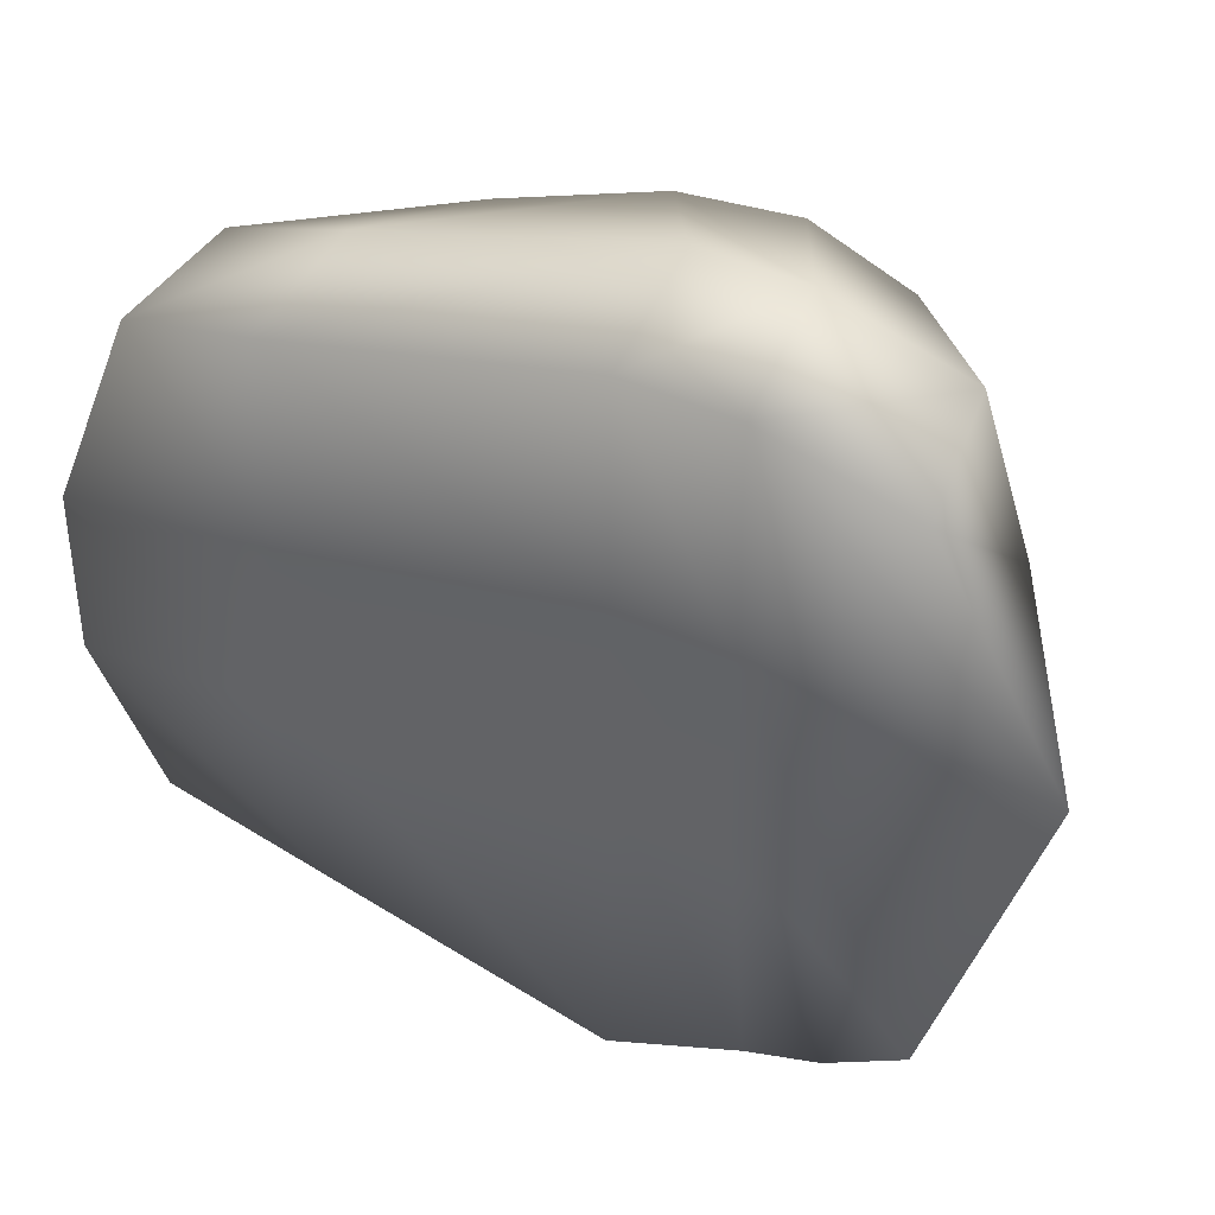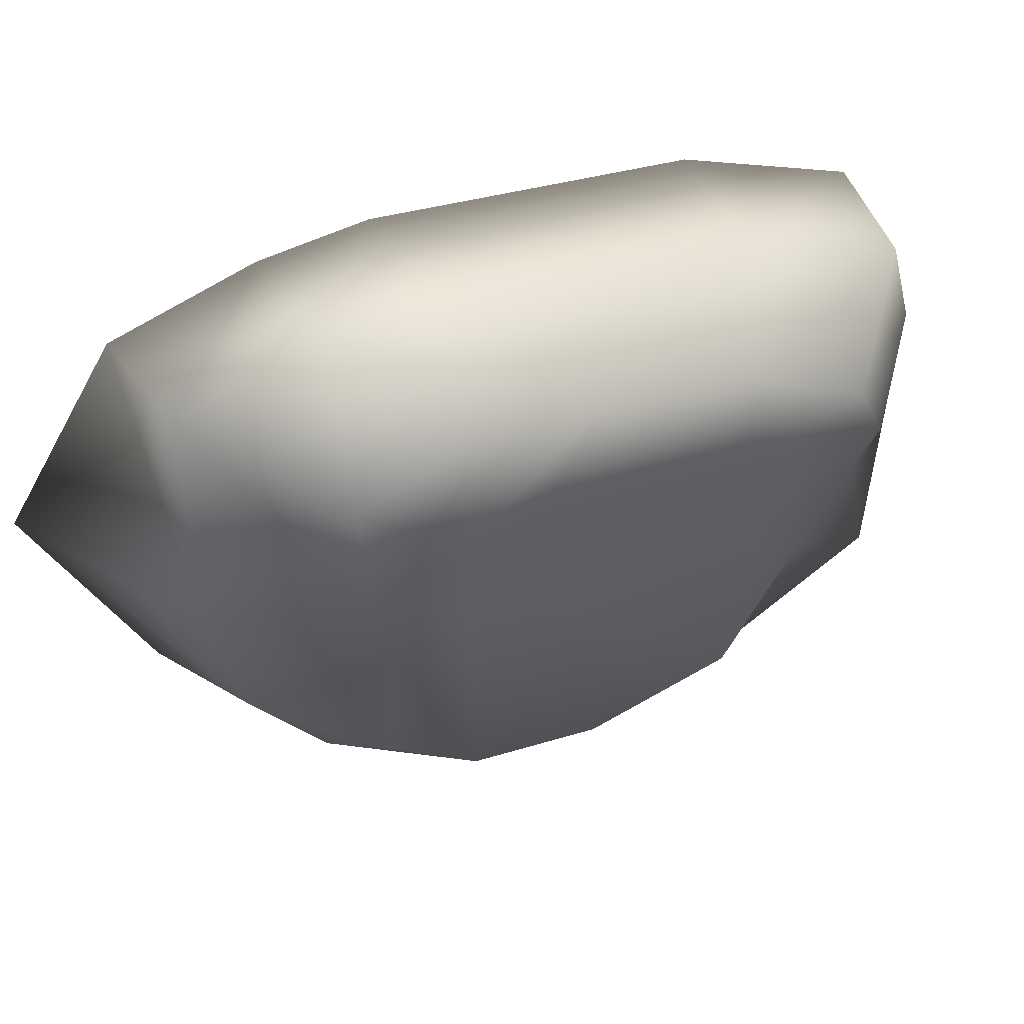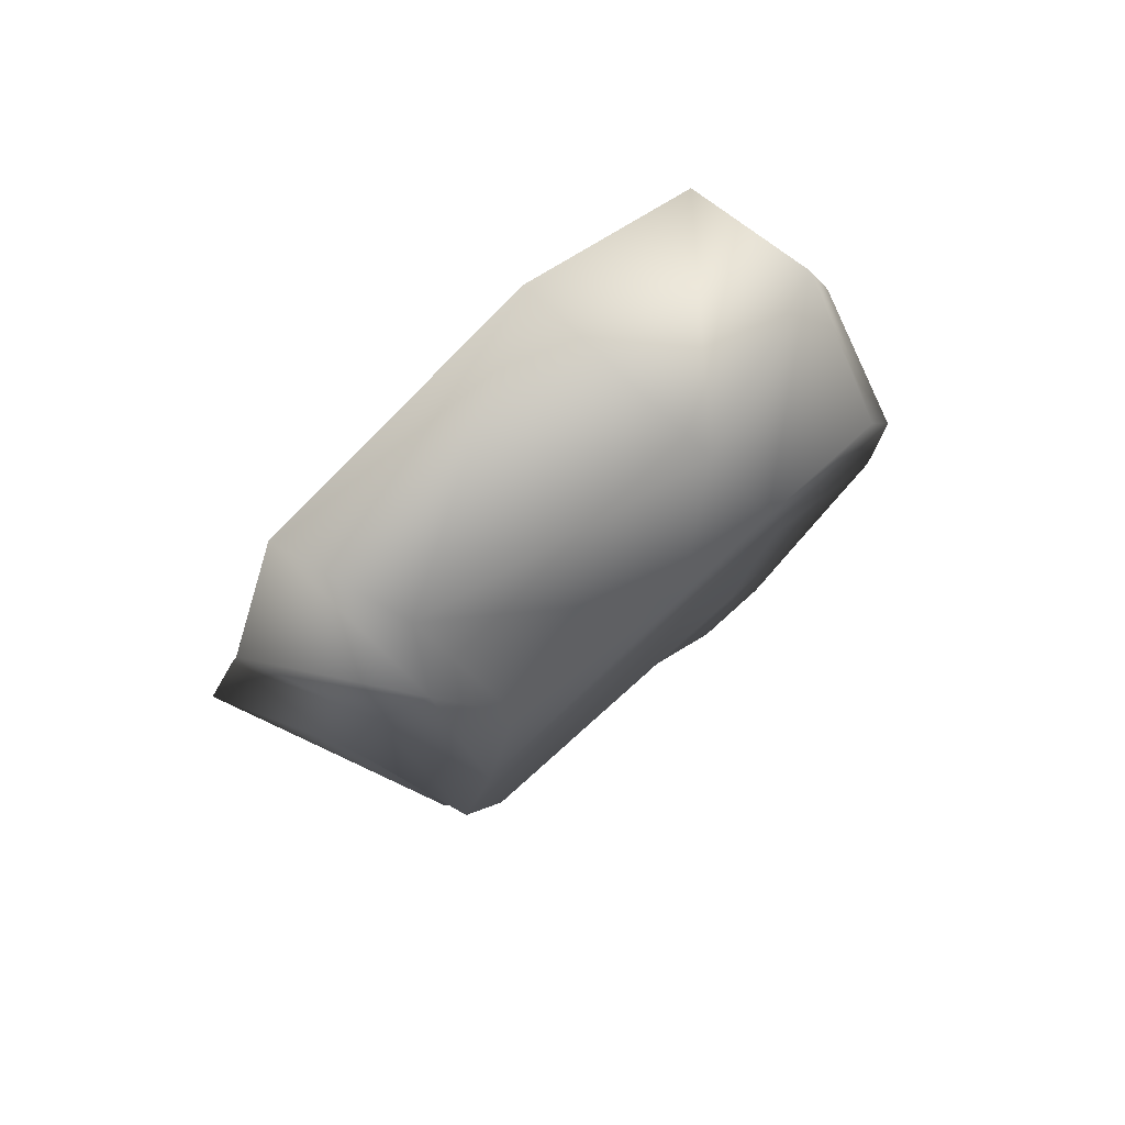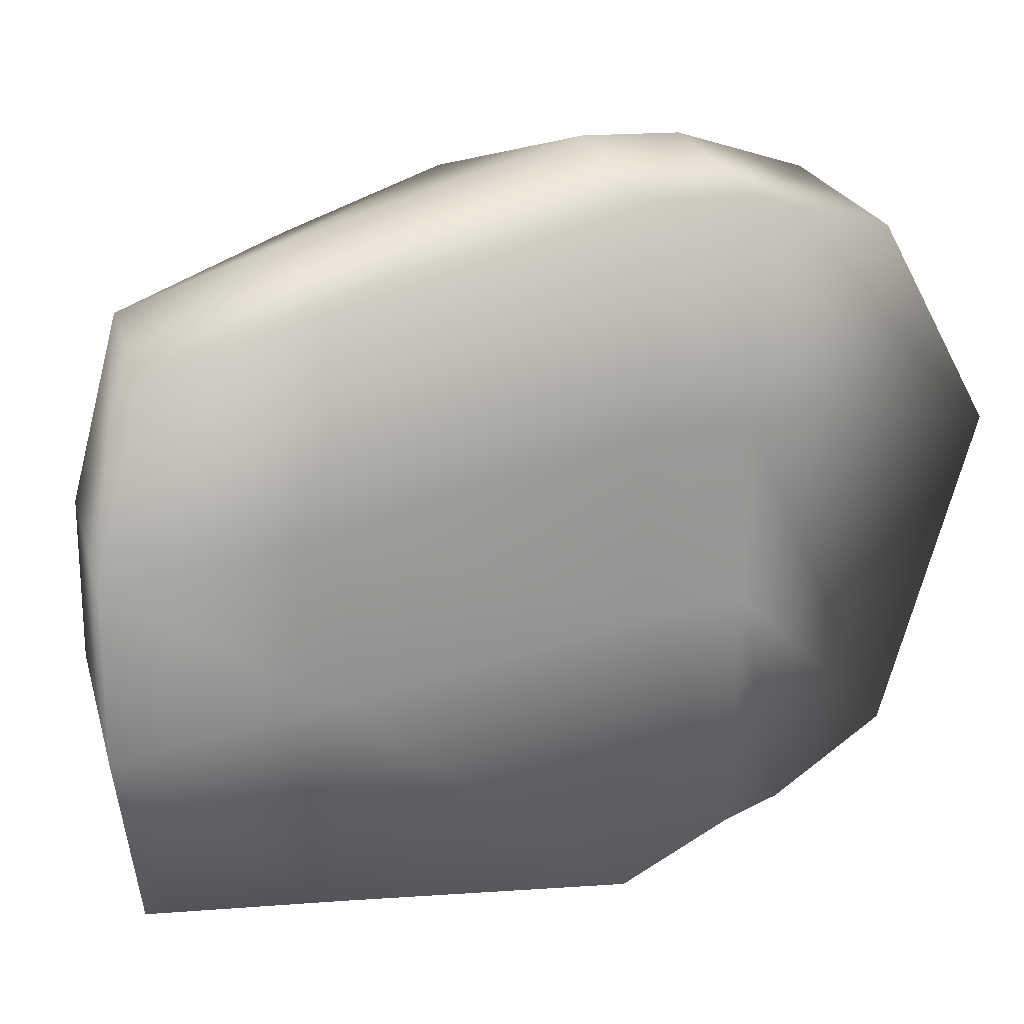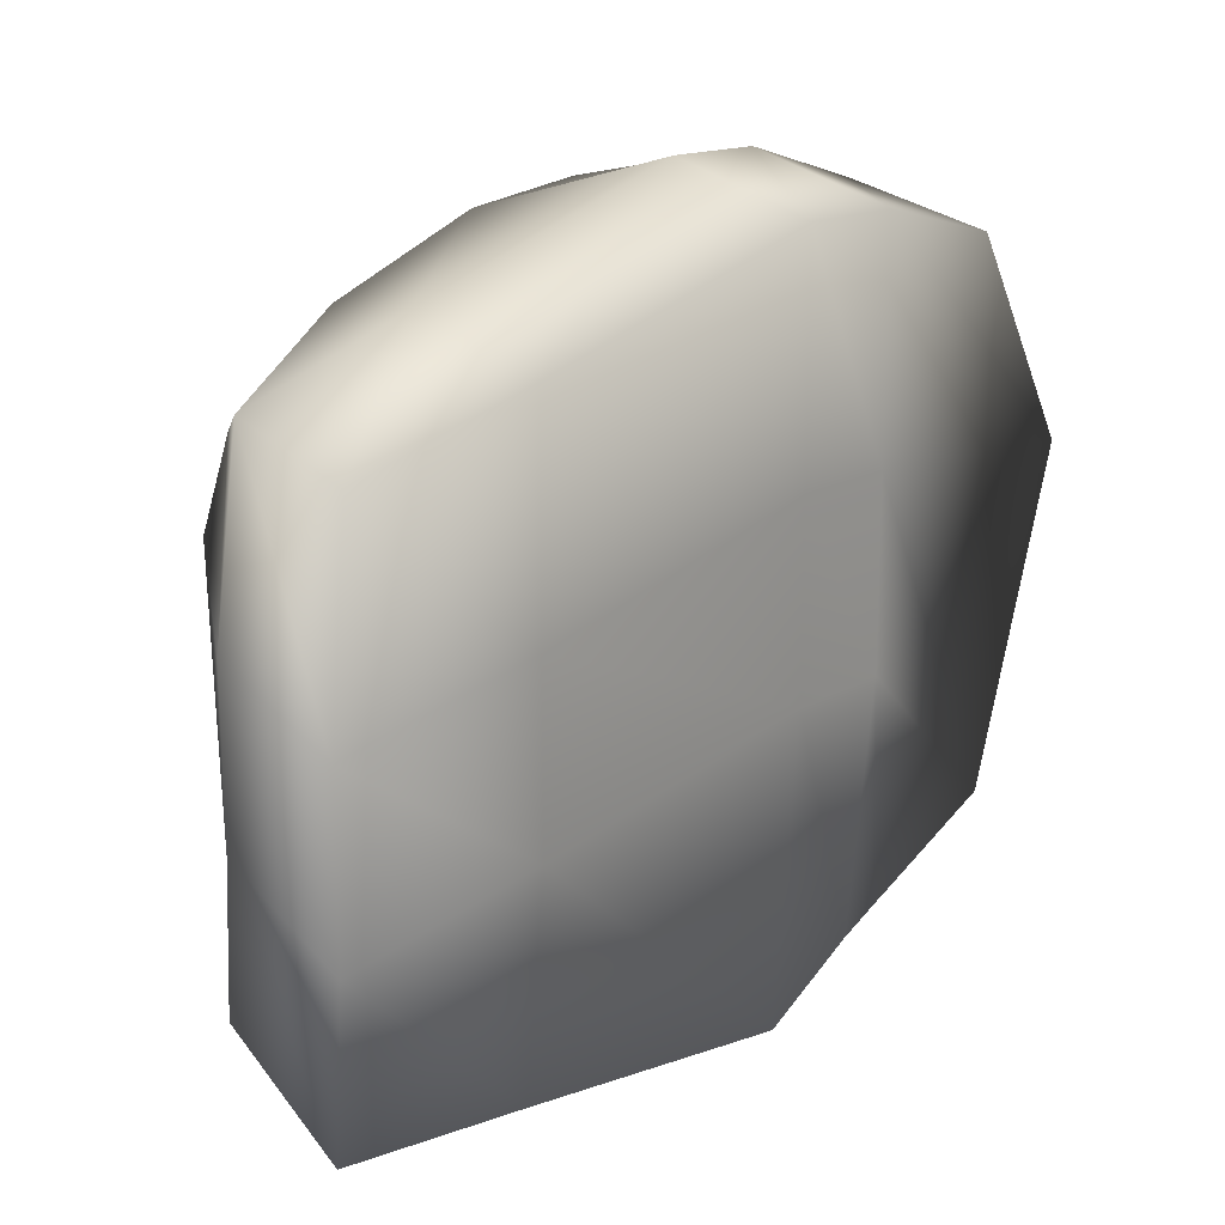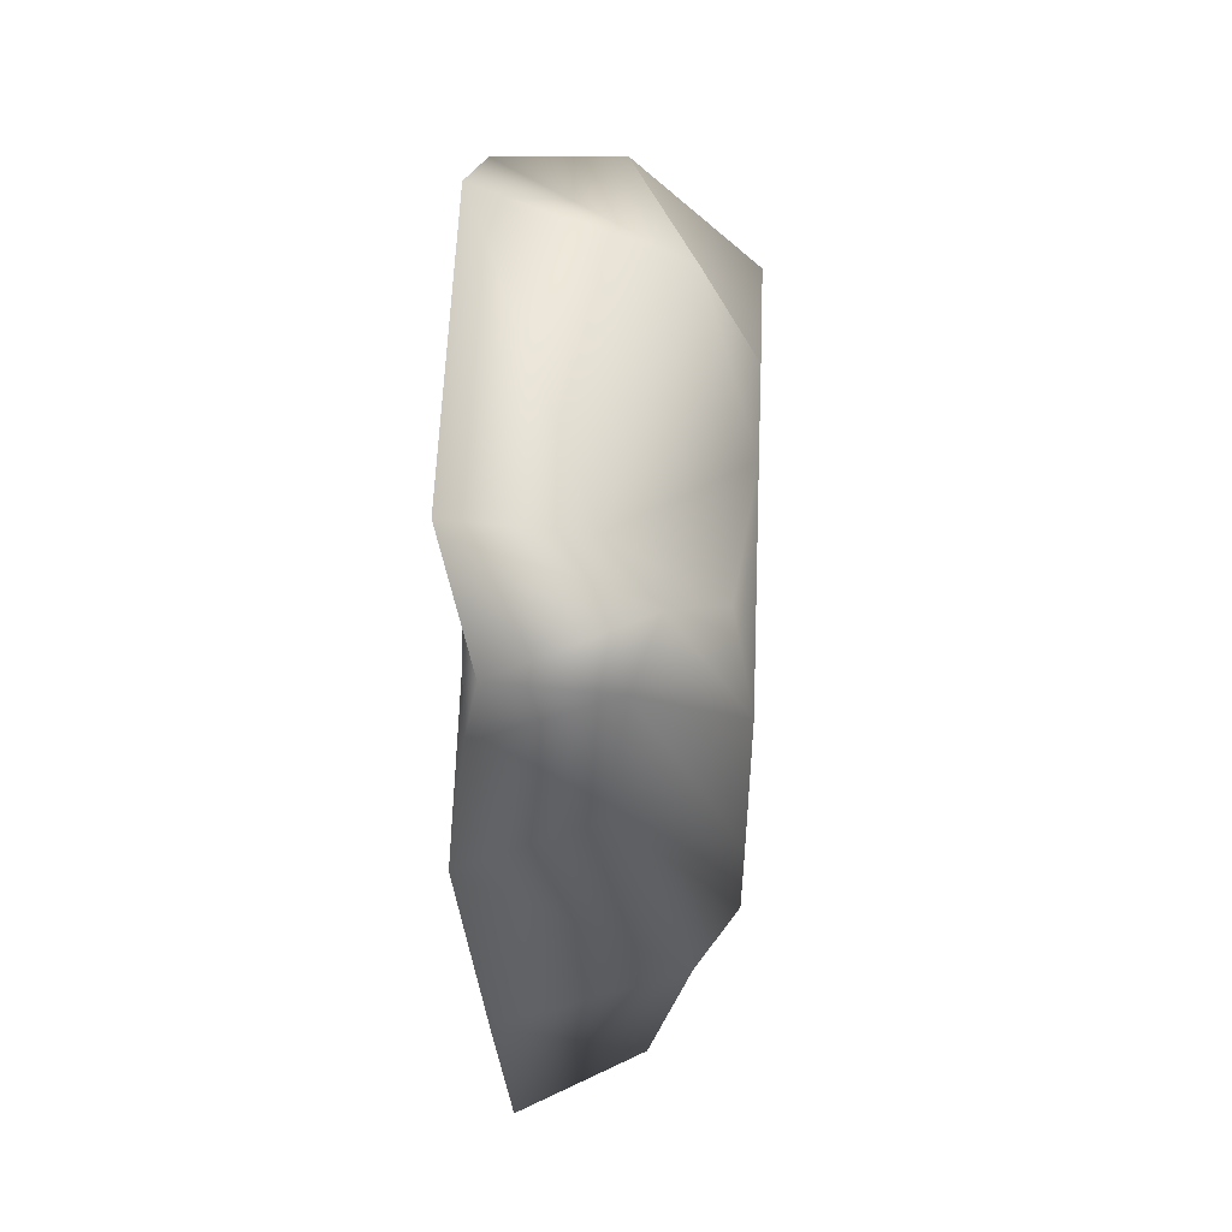
<metadata>
{"format":"obj","ext":"obj","renderer":"f3d","projection":"perspective","resolution":1024,"background":"white","views":[{"elev":37.6,"azim":-61.0,"up":"+Y"},{"elev":55.8,"azim":65.5,"up":"+Y"},{"elev":78.0,"azim":48.2,"up":"+Z"},{"elev":20.3,"azim":-115.2,"up":"+Y"},{"elev":18.9,"azim":-139.9,"up":"+Y"},{"elev":46.4,"azim":2.9,"up":"+Z"}]}
</metadata>
<code>
v  -0.6221 5.402 -1.342
v  -1.15 3.28 -1.667
v  -0.2007 4.823 -2.461
v  -0.2007 5.632 -2.32
v  -1.15 7.112 -2.473
v  -1.15 6.798 -1.503
v  -0.2007 6.613 -2.285
v  -0.2007 6.898 -2.967
v  -1.15 4.065 -6.765
v  -1.15 5.128 -6.765
v  -0.2007 5.384 -5.983
v  -0.4142 4.654 -5.983
v  -0.764 3.067 -2.07
v  -0.9559 2.718 -2.438
v  -0.1916 3.049 -2.993
v  -0.3496 3.439 -2.394
v  -0.2007 4.963 -2.967
v  -0.2007 5.837 -2.967
v  -2.077 5.3 -2.39
v  -2.077 4.027 -2.39
v  -2.077 2.916 -1.231
v  -2.077 5.095 -0.5058
v  -0.1644 6.823 -3.811
v  -1.15 7.153 -3.198
v  -2.077 5.327 -3.152
v  -2.077 4.045 -3.152
v  -1.061 2.457 -3.281
v  -0.2062 2.787 -3.94
v  -0.2007 5.864 -3.476
v  -0.2007 4.982 -3.476
v  -1.15 6.642 -5.339
v  -0.2007 6.472 -4.981
v  -2.077 4.993 -5.399
v  -2.077 3.818 -5.399
v  -0.5056 2.749 -5.241
v  -0.2007 3.093 -4.981
v  -0.2007 5.53 -4.981
v  -0.2007 4.754 -4.981
v  -0.9283 6.255 -6.381
v  -0.1831 5.911 -5.76
v  -2.077 4.847 -6.896
v  -2.077 3.718 -6.896
v  -0.8123 2.918 -6.505
v  -0.5604 3.601 -5.739
v  -2.077 6.845 -2.39
v  -2.077 6.56 -1.372
v  -1.79 2.284 -1.883
v  -1.883 2.231 -2.356
v  -1.988 1.97 -3.234
v  -1.847 2.263 -5.301
v  -1.739 2.431 -6.636
v  -1.81 6.063 -6.505
v  -2.077 6.419 -5.399
v  -2.077 6.882 -3.152
g g pCube1_pCube1
f 1 2 3
f 3 4 1
f 5 6 7
f 7 8 5
f 9 10 11
f 11 12 9
f 13 14 15
f 15 16 13
f 4 3 17
f 17 18 4
f 19 20 21
f 21 22 19
f 23 24 5
f 5 8 23
f 25 26 20
f 20 19 25
f 14 27 28
f 28 15 14
f 29 18 17
f 17 30 29
f 31 24 23
f 23 32 31
f 33 34 26
f 26 25 33
f 27 35 36
f 36 28 27
f 37 29 30
f 30 38 37
f 39 31 32
f 32 40 39
f 41 42 34
f 34 33 41
f 35 43 44
f 44 36 35
f 11 37 38
f 38 12 11
f 45 46 6
f 6 5 45
f 22 21 2
f 2 1 22
f 47 48 14
f 14 13 47
f 48 49 27
f 27 14 48
f 49 50 35
f 35 27 49
f 50 51 43
f 43 35 50
f 42 41 10
f 10 9 42
f 52 53 31
f 31 39 52
f 53 54 24
f 24 31 53
f 54 45 5
f 5 24 54
f 6 1 4
f 4 7 6
f 46 22 1
f 1 6 46
f 45 19 22
f 22 46 45
f 54 25 19
f 19 45 54
f 53 33 25
f 25 54 53
f 52 41 33
f 33 53 52
f 41 52 39
f 39 10 41
f 10 39 40
f 40 11 10
f 40 32 37
f 37 11 40
f 32 23 29
f 29 37 32
f 23 8 18
f 18 29 23
f 7 4 18
f 18 8 7
f 2 13 16
f 16 3 2
f 3 16 15
f 15 17 3
f 28 30 17
f 17 15 28
f 36 38 30
f 30 28 36
f 44 12 38
f 38 36 44
f 43 9 12
f 12 44 43
f 51 42 9
f 9 43 51
f 42 51 50
f 50 34 42
f 34 50 49
f 49 26 34
f 26 49 48
f 48 20 26
f 20 48 47
f 47 21 20
f 21 47 13
f 13 2 21

</code>
